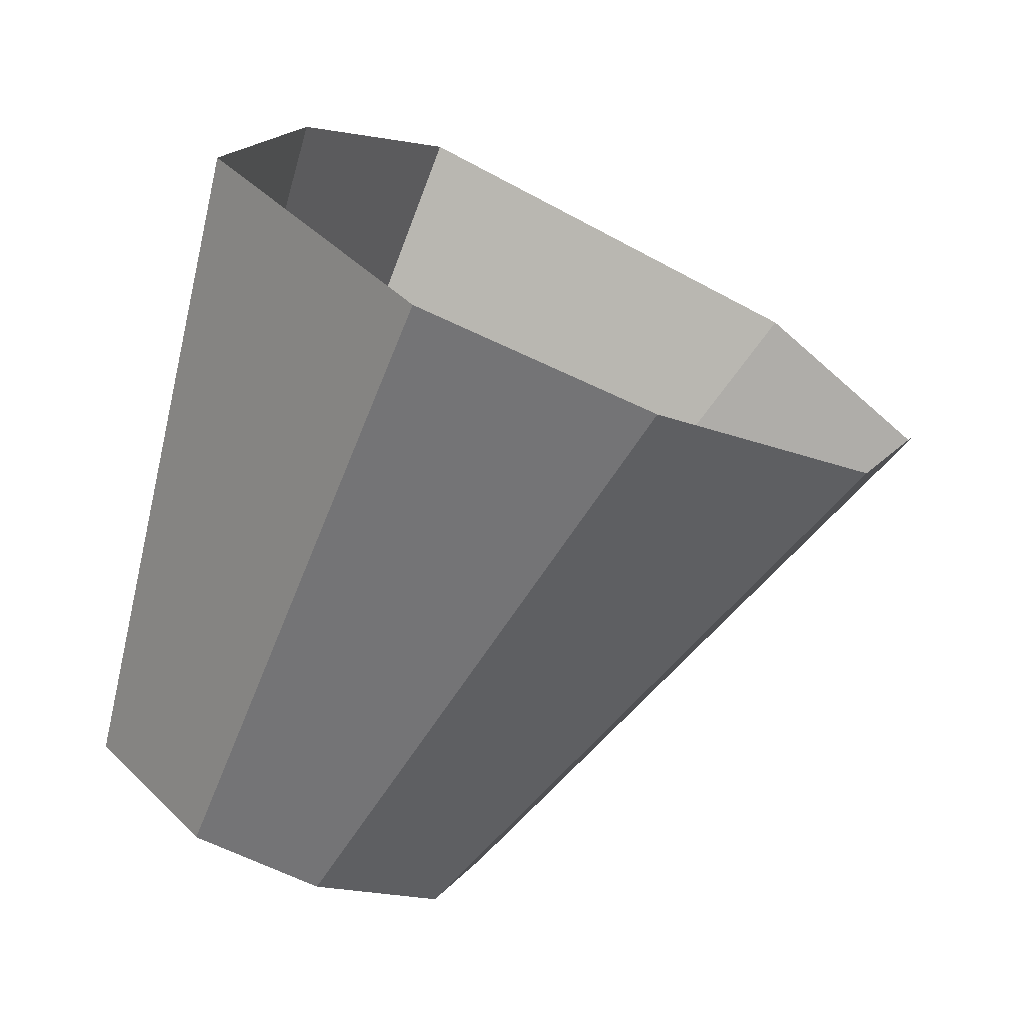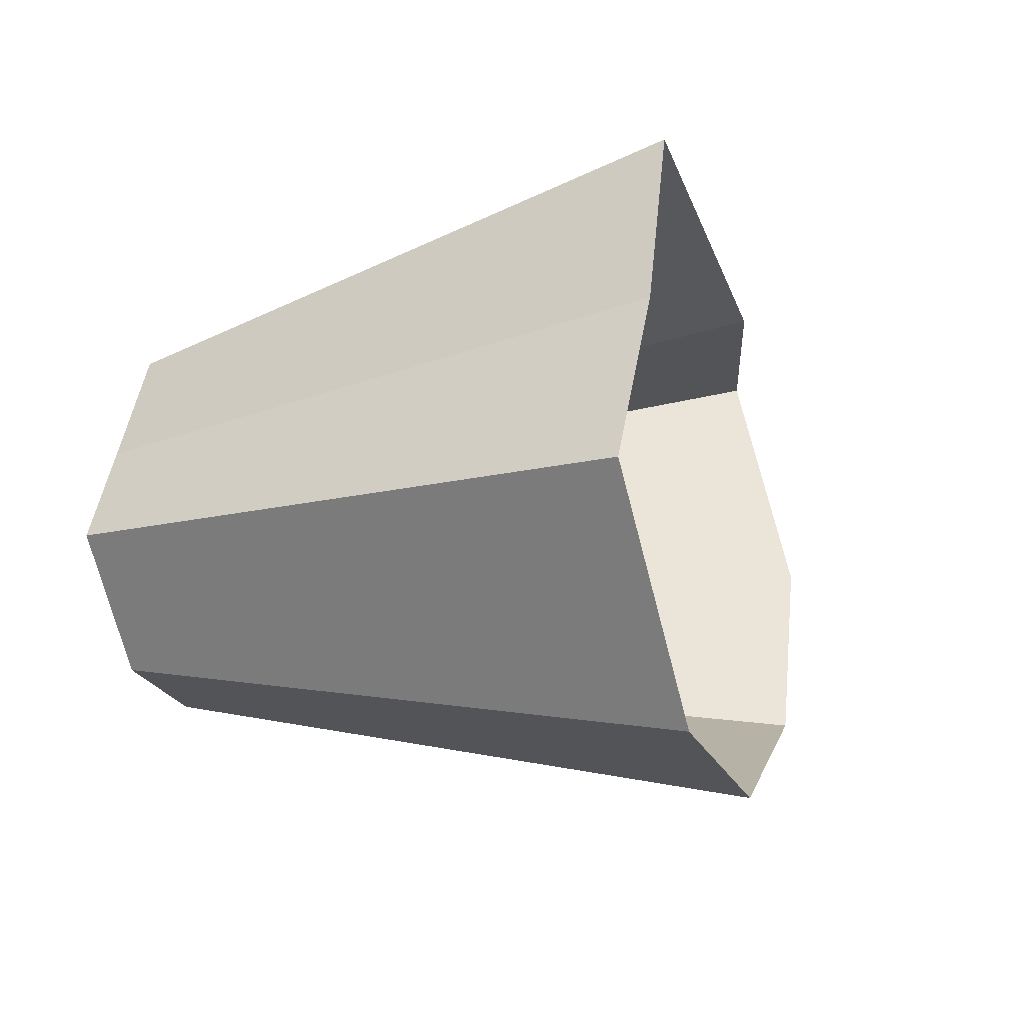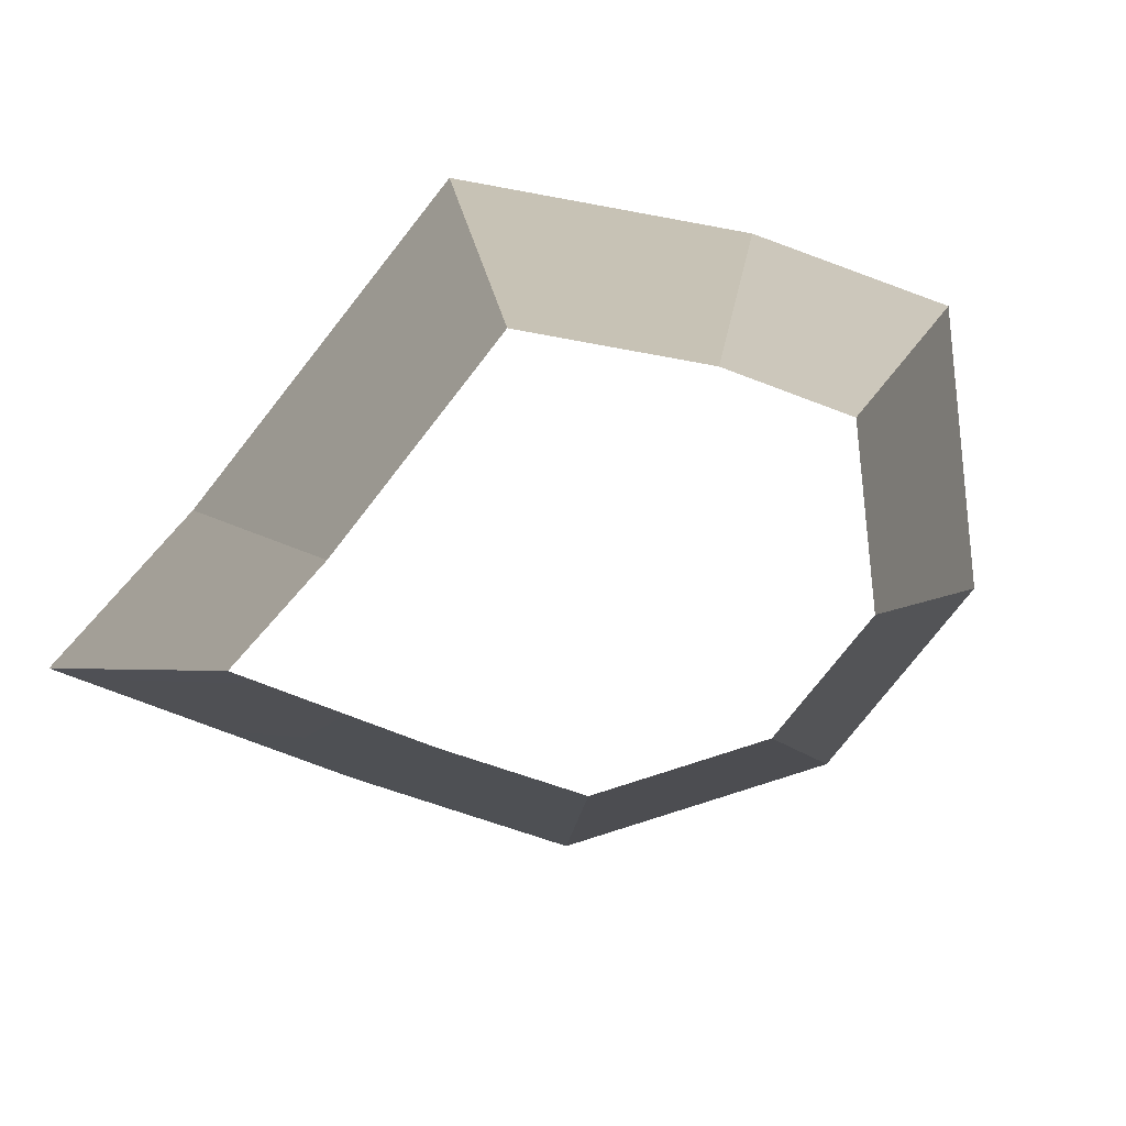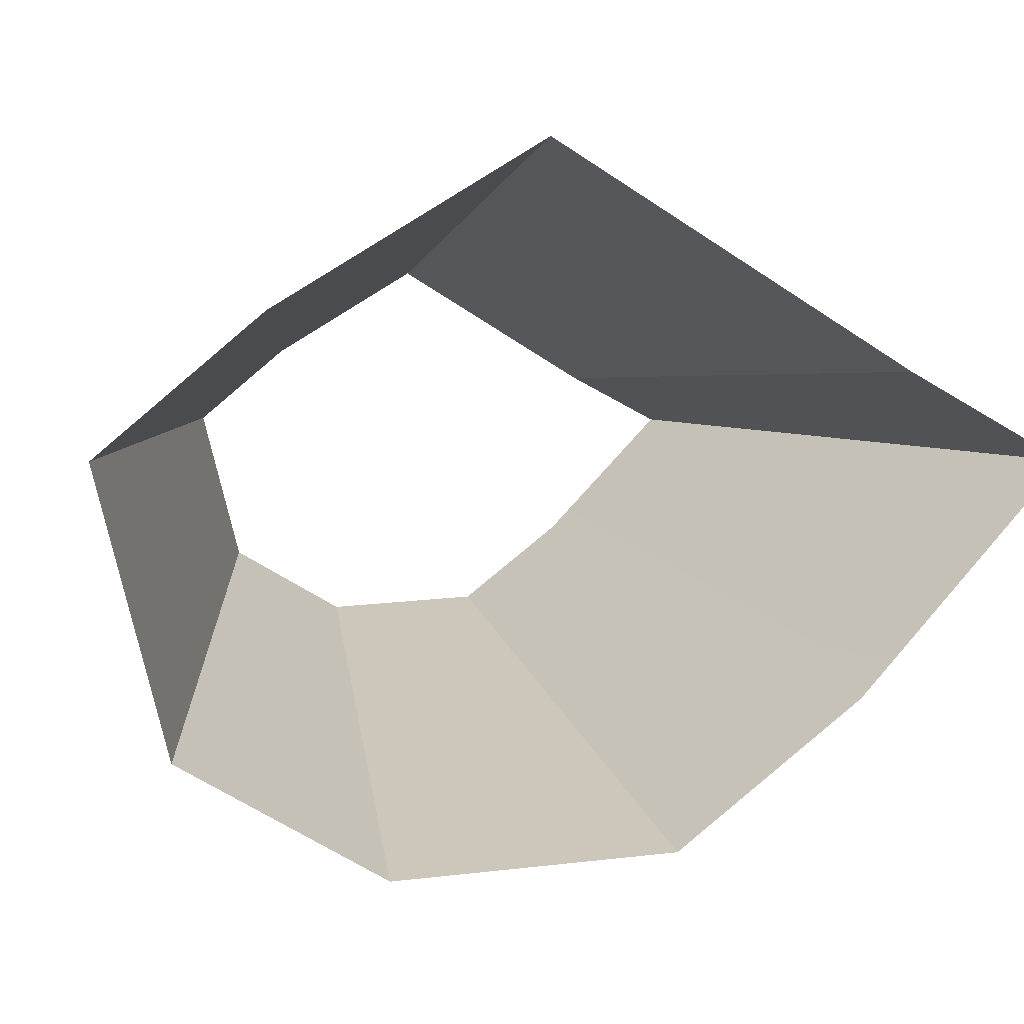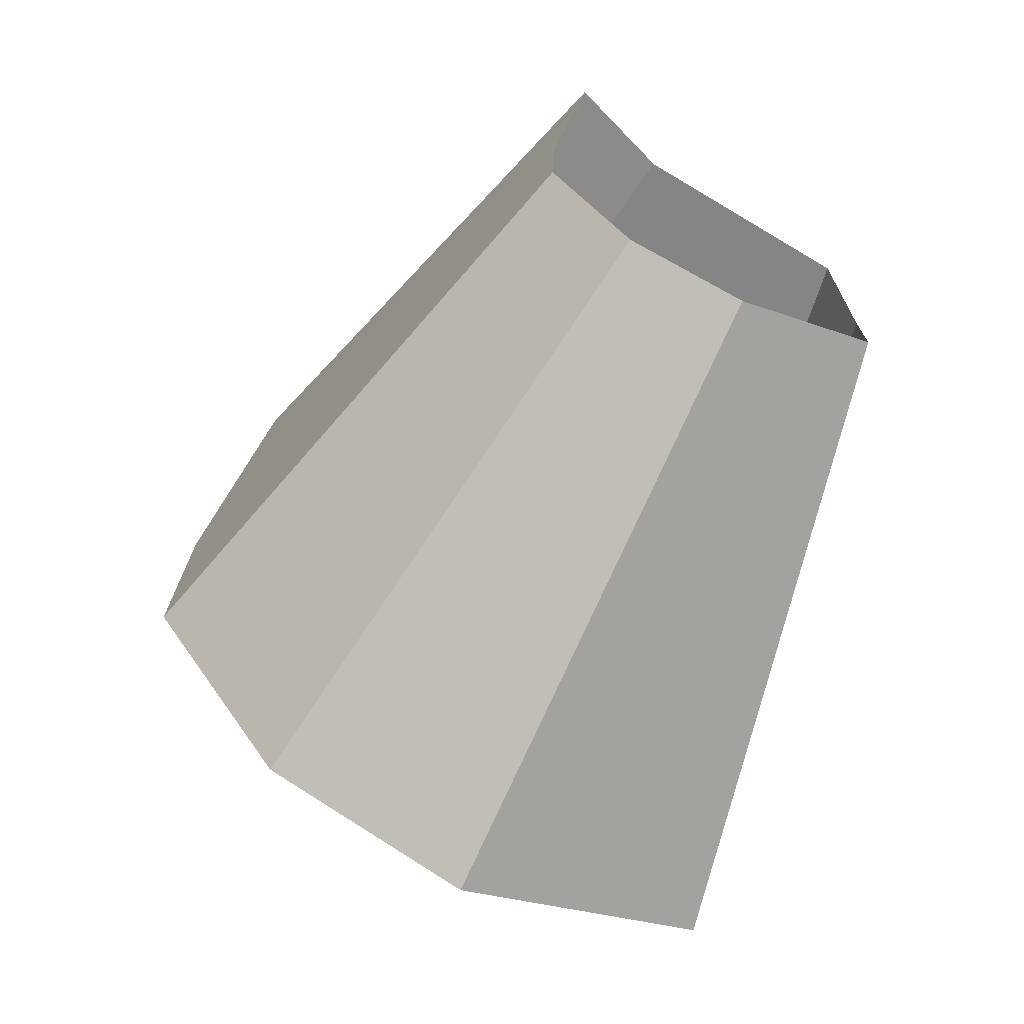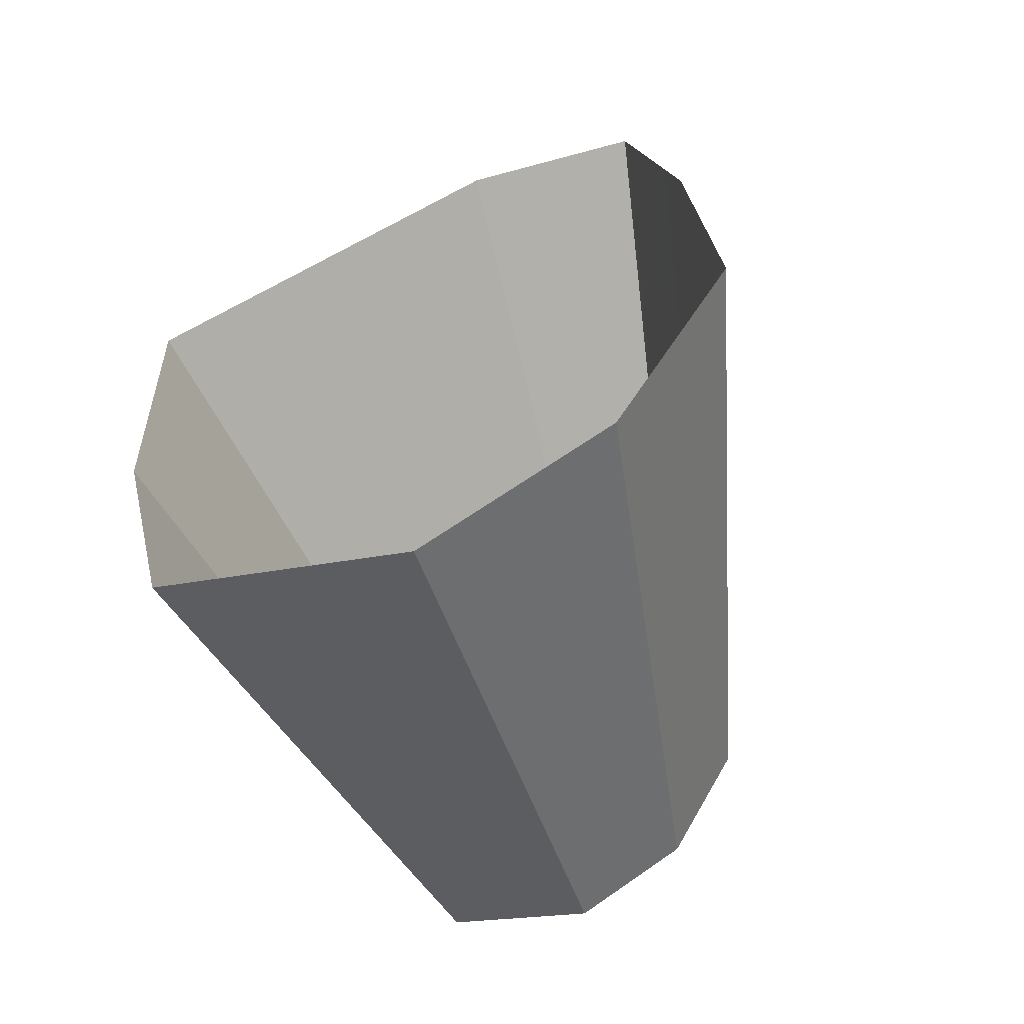
<metadata>
{"format":"obj","ext":"obj","renderer":"f3d","projection":"perspective","resolution":1024,"background":"white","views":[{"elev":-0.2,"azim":19.8,"up":"+Z"},{"elev":-51.7,"azim":-41.8,"up":"+Y"},{"elev":-50.9,"azim":-104.0,"up":"+Z"},{"elev":66.4,"azim":52.4,"up":"+Z"},{"elev":-60.6,"azim":-174.0,"up":"+Y"},{"elev":-65.2,"azim":50.5,"up":"+Y"}]}
</metadata>
<code>
g shard26
v 0.2212 -0.1693 0.3312
v 0.3981 -0.3048 0.5961
v 0.2762 -0.2572 0.675
v 0.1534 -0.1429 0.375
v 0.1534 -0.1429 0.375
v 0.2762 -0.2572 0.675
v 0.2757 -0.1499 0.7049
v 0.1532 -0.08326 0.3916
v 0.2766 -0.1383 0.3038
v 0.4979 -0.2489 0.5468
v 0.3981 -0.3048 0.5961
v 0.2212 -0.1693 0.3312
v 0.3157 -0.06688 0.2896
v 0.5682 -0.1204 0.5212
v 0.4979 -0.2489 0.5468
v 0.2766 -0.1383 0.3038
v 0.3147 0.0003695 0.3015
v 0.5682 -0.1204 0.5212
v 0.3157 -0.06688 0.2896
v 0.5665 0.0006652 0.5427
v 0.2948 0.09506 0.3034
v 0.5307 0.1711 0.5461
v 0.1532 -0.08326 0.3916
v 0.2757 -0.1499 0.7049
v 0.2872 0.01364 0.7151
v 0.1596 0.007577 0.3973
v 0.1596 0.007577 0.3973
v 0.2872 0.01364 0.7151
v 0.4624 0.1123 0.6153
v 0.2569 0.06239 0.3419
v 0.2569 0.06239 0.3419
v 0.4624 0.1123 0.6153
v 0.5307 0.1711 0.5461
v 0.2948 0.09506 0.3034
g shard26_0
f 3 2 1
f 4 3 1
f 7 6 5
f 8 7 5
f 11 10 9
f 12 11 9
f 15 14 13
f 16 15 13
f 19 18 17
f 18 20 17
f 17 20 21
f 20 22 21
f 25 24 23
f 26 25 23
f 29 28 27
f 30 29 27
f 33 32 31
f 34 33 31

</code>
